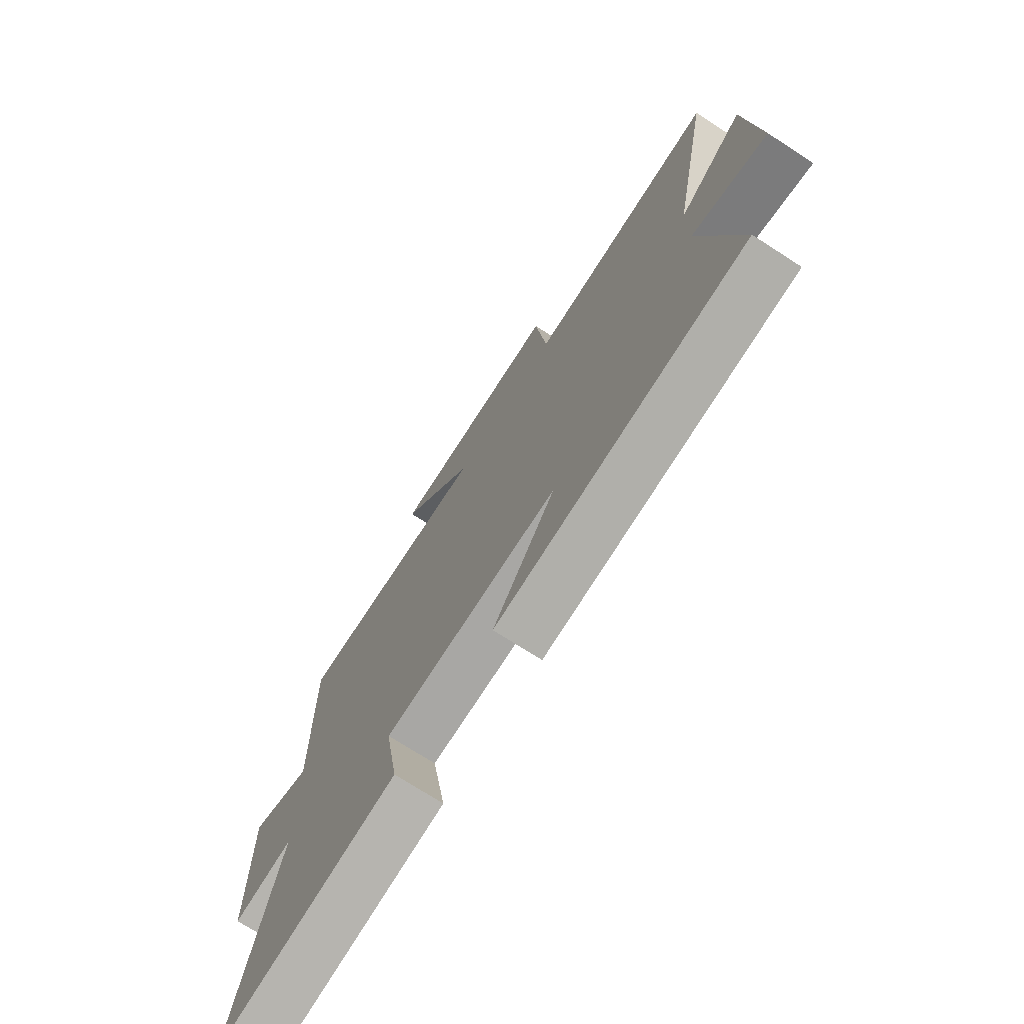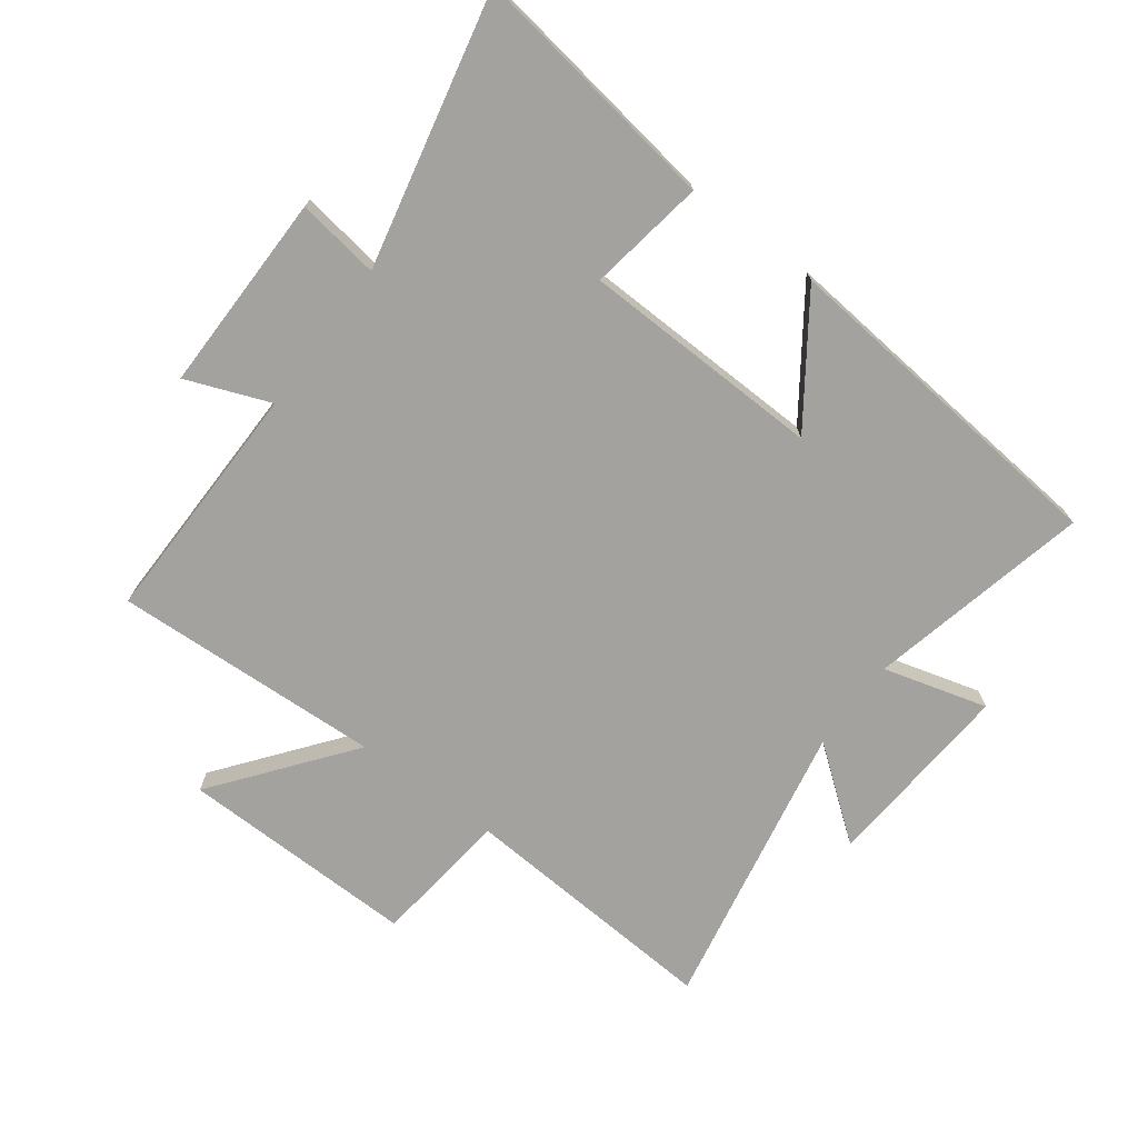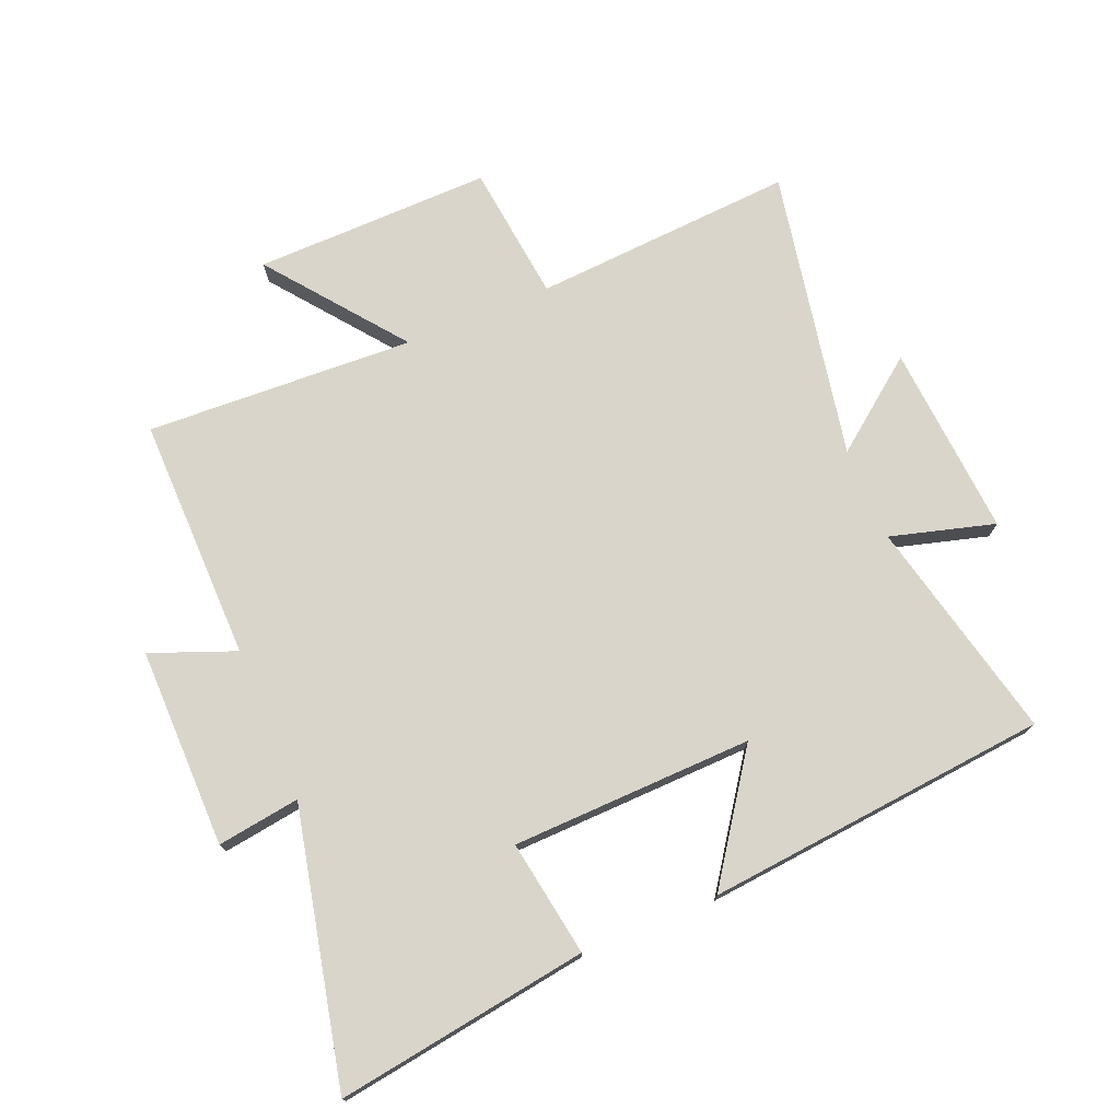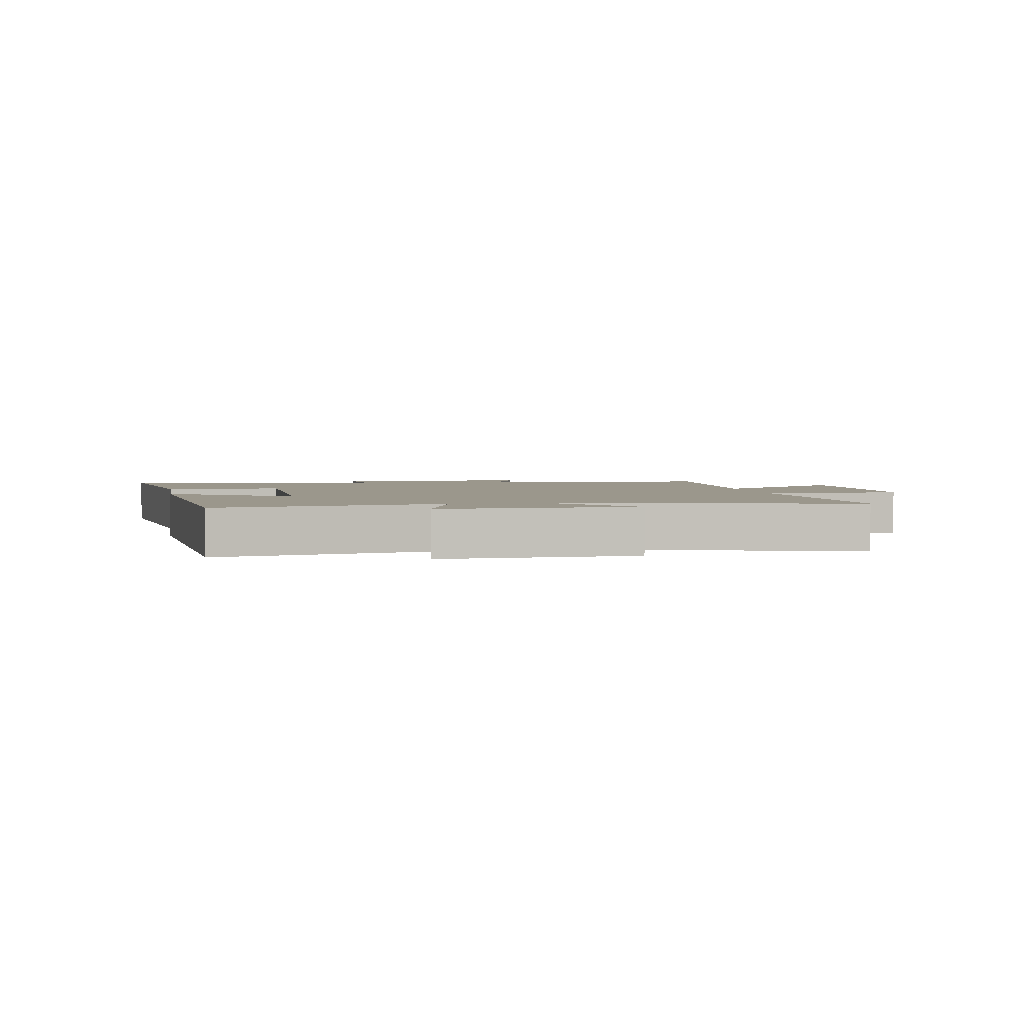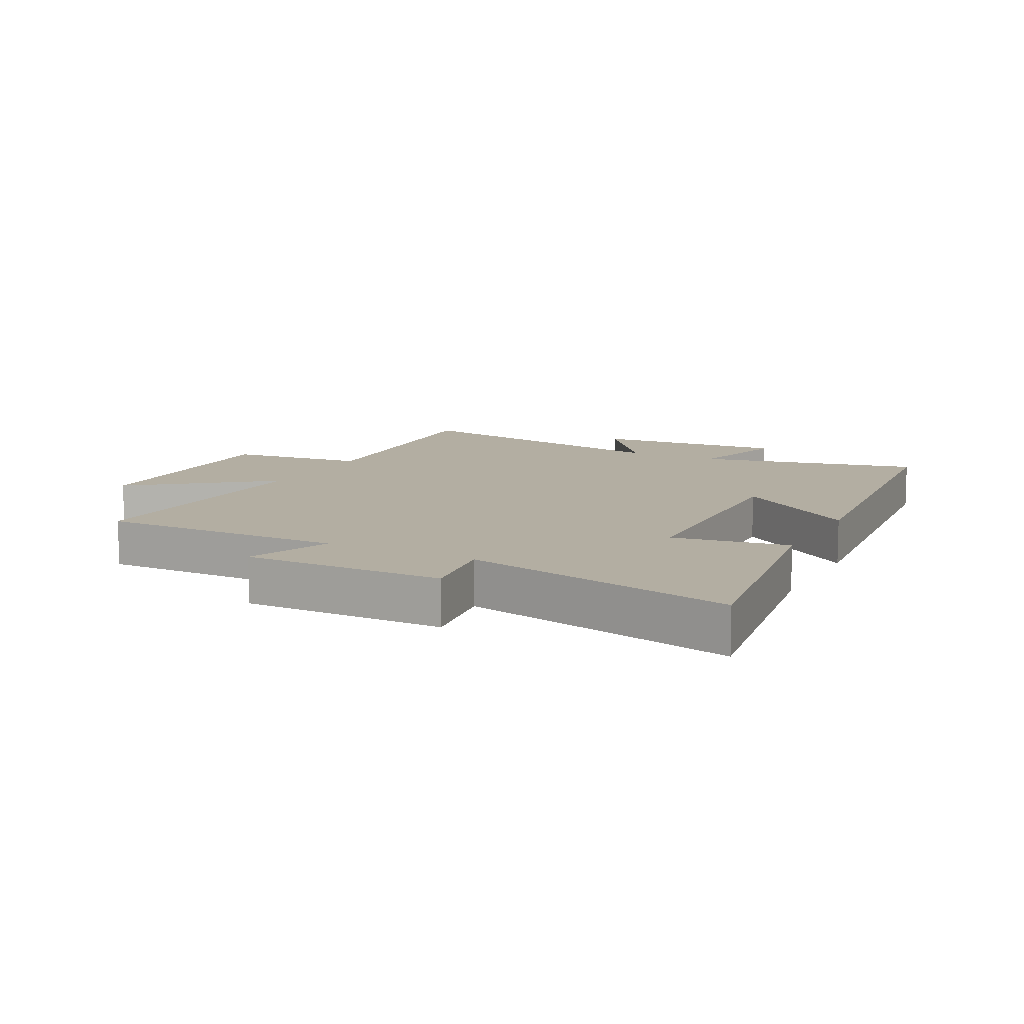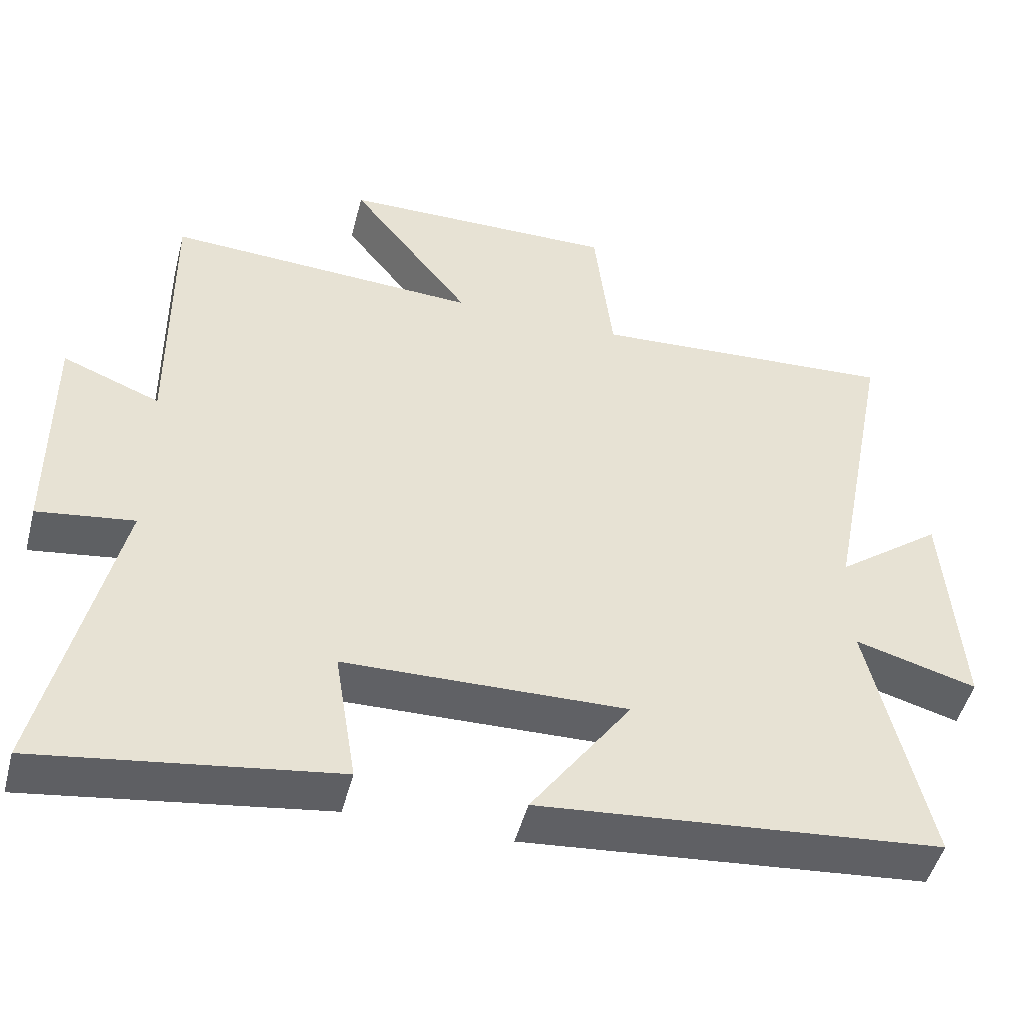
<metadata>
{"format":"obj","ext":"obj","renderer":"f3d","projection":"perspective","resolution":1024,"background":"white","views":[{"elev":-73.2,"azim":-122.8,"up":"+Z"},{"elev":-72.5,"azim":143.2,"up":"+Y"},{"elev":74.3,"azim":157.3,"up":"+Y"},{"elev":2.6,"azim":-99.1,"up":"+Y"},{"elev":10.8,"azim":117.2,"up":"+Y"},{"elev":-48.7,"azim":165.5,"up":"+Z"}]}
</metadata>
<code>
v 0.504 0.07 0.521
v 0.5 0.07 0.128
v 0.635 0.07 0.181
v 0.633 0.07 -0.141
v 0.5 0.07 -0.122
v 0.598 0.07 -0.56
v 0.192 0.07 -0.5
v 0.222 0.07 -0.313
v -0.166 0.07 -0.303
v -0.028 0.07 -0.5
v -0.581 0.07 -0.448
v -0.5 0.07 -0.091
v -0.667 0.07 -0.138
v -0.645 0.07 0.172
v -0.5 0.07 0.061
v -0.59 0.07 0.527
v -0.168 0.07 0.5
v -0.143 0.07 0.722
v 0.239 0.07 0.716
v 0.072 0.07 0.5
v 0.504 0 0.521
v 0.5 0 0.128
v 0.635 0 0.181
v 0.633 0 -0.141
v 0.5 0 -0.122
v 0.598 0 -0.56
v 0.192 0 -0.5
v 0.222 0 -0.313
v -0.166 0 -0.303
v -0.028 0 -0.5
v -0.581 0 -0.448
v -0.5 0 -0.091
v -0.667 0 -0.138
v -0.645 0 0.172
v -0.5 0 0.061
v -0.59 0 0.527
v -0.168 0 0.5
v -0.143 0 0.722
v 0.239 0 0.716
v 0.072 0 0.5
f 17 18 19 20
f 15 16 17
f 15 17 20
f 12 13 14 15
f 20 1 2
f 15 20 2
f 12 15 2
f 9 10 11 12
f 8 9 12 2
f 5 6 7 8
f 2 3 4 5
f 2 5 8
f 40 39 38 37
f 37 36 35
f 40 37 35
f 35 34 33 32
f 22 21 40
f 22 40 35
f 22 35 32
f 32 31 30 29
f 22 32 29 28
f 28 27 26 25
f 25 24 23 22
f 28 25 22
f 1 21 22 2
f 2 22 23 3
f 3 23 24 4
f 4 24 25 5
f 5 25 26 6
f 6 26 27 7
f 7 27 28 8
f 8 28 29 9
f 9 29 30 10
f 10 30 31 11
f 11 31 32 12
f 12 32 33 13
f 13 33 34 14
f 14 34 35 15
f 15 35 36 16
f 16 36 37 17
f 17 37 38 18
f 18 38 39 19
f 19 39 40 20
f 20 40 21 1

</code>
